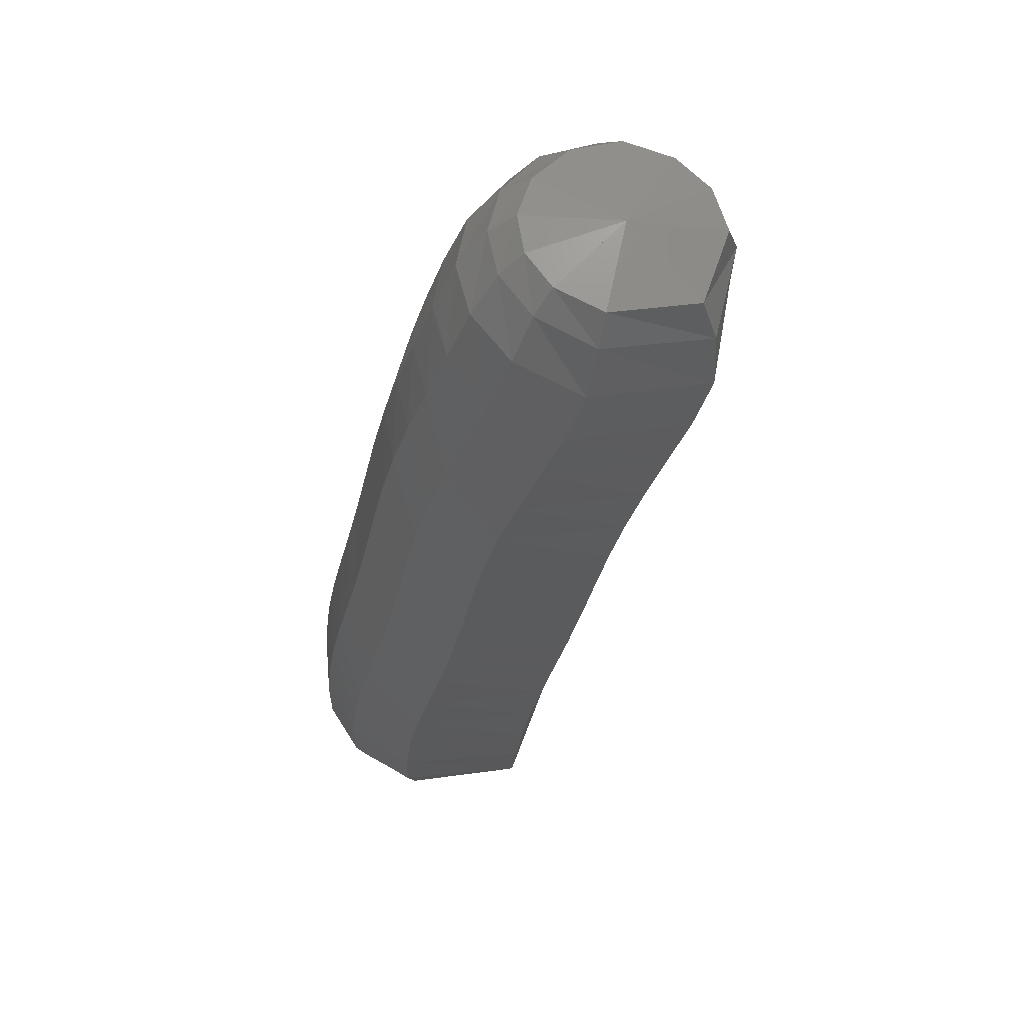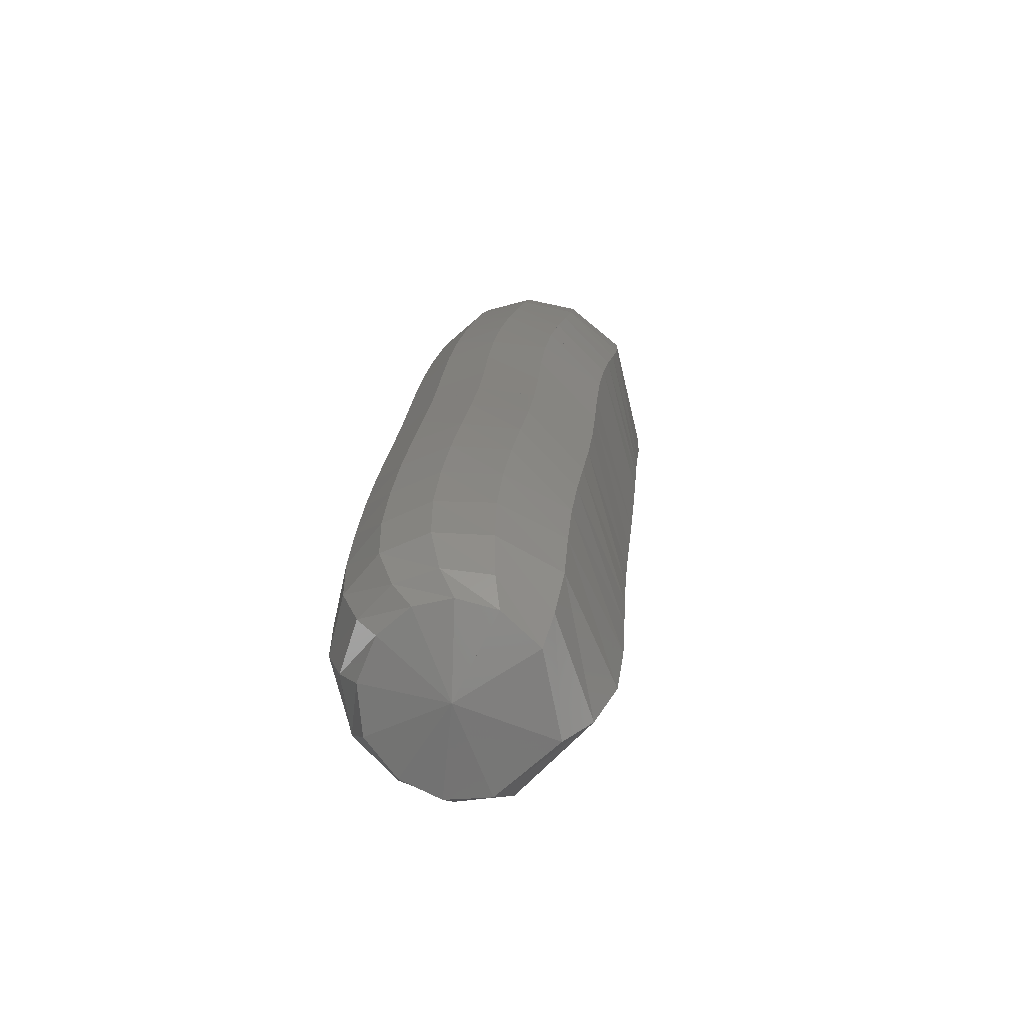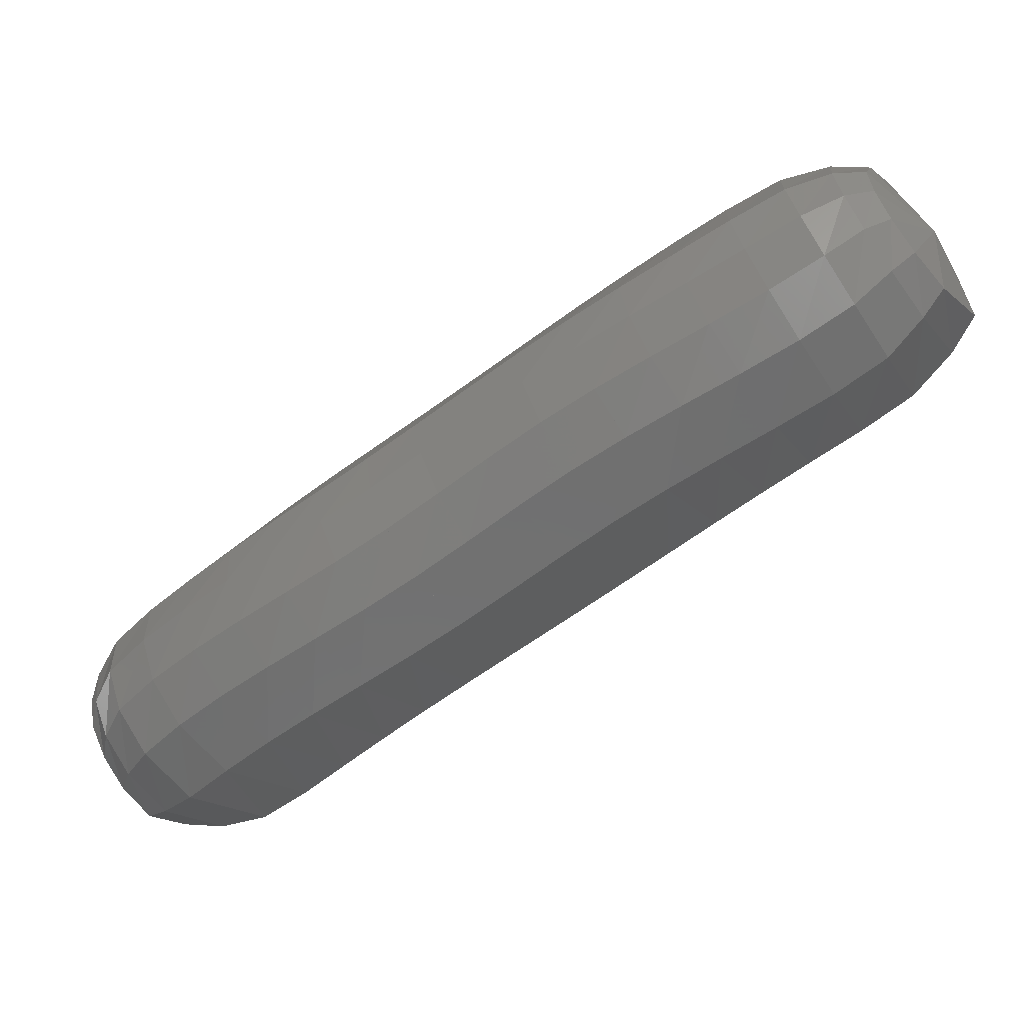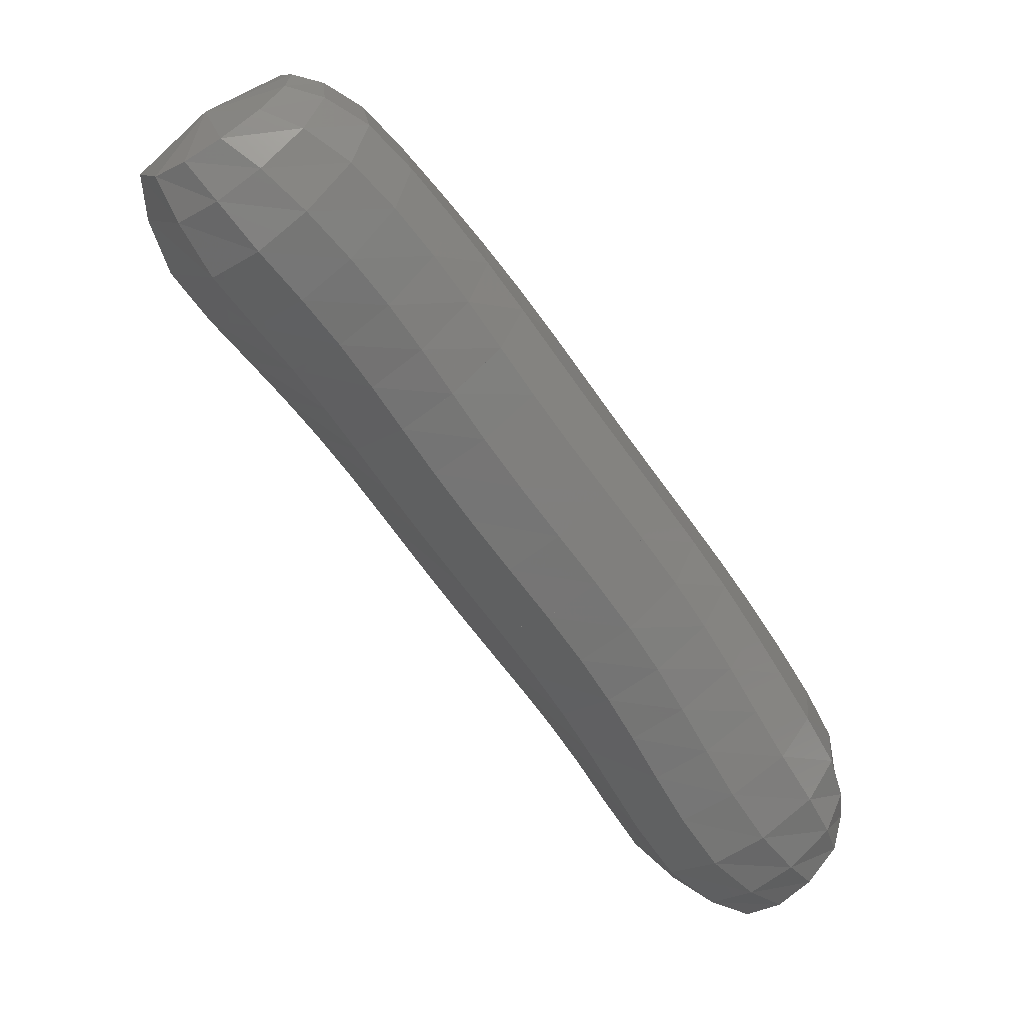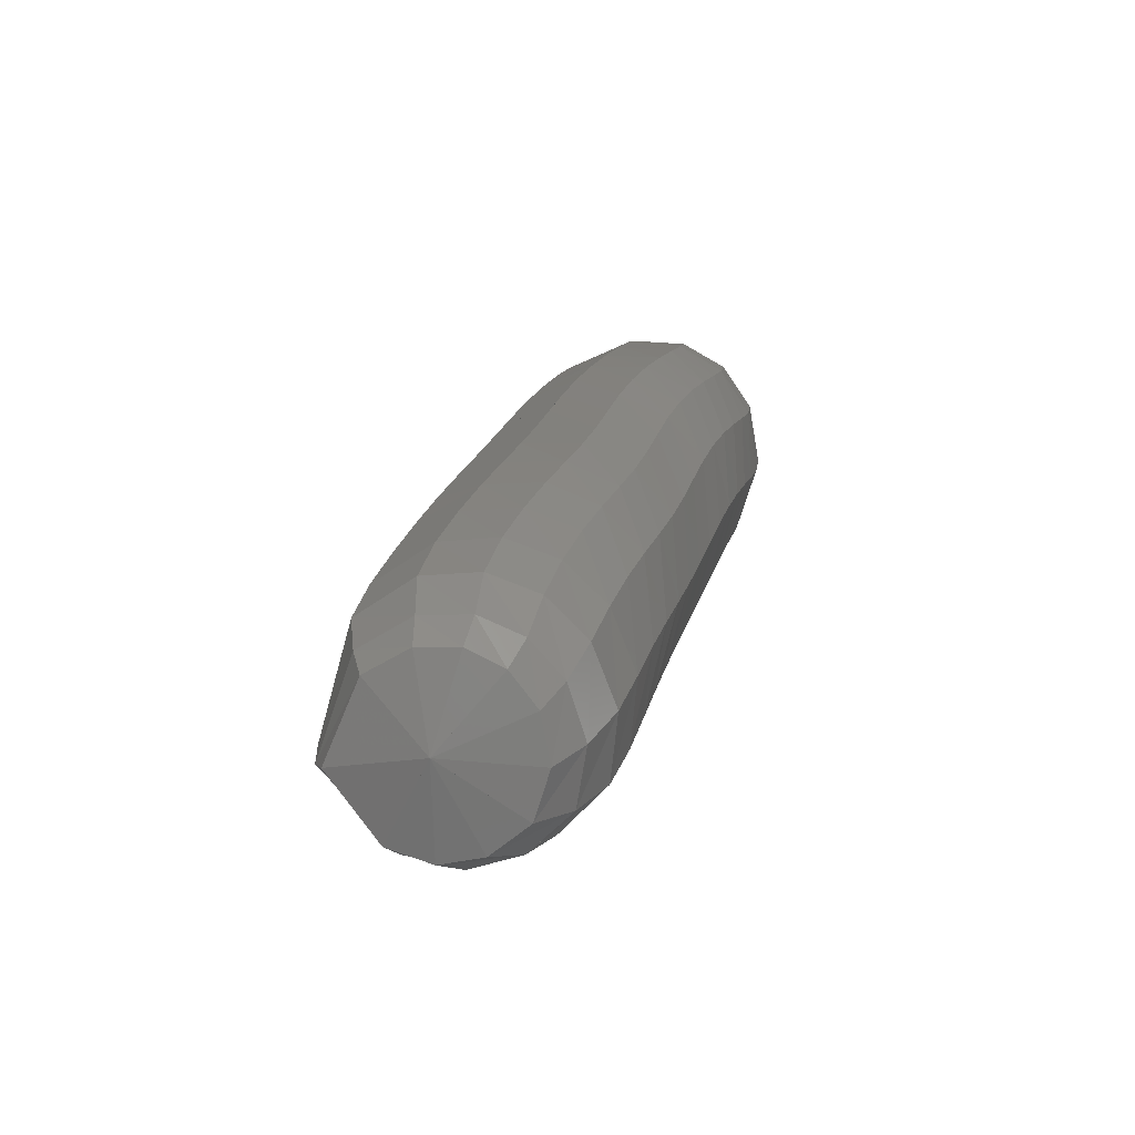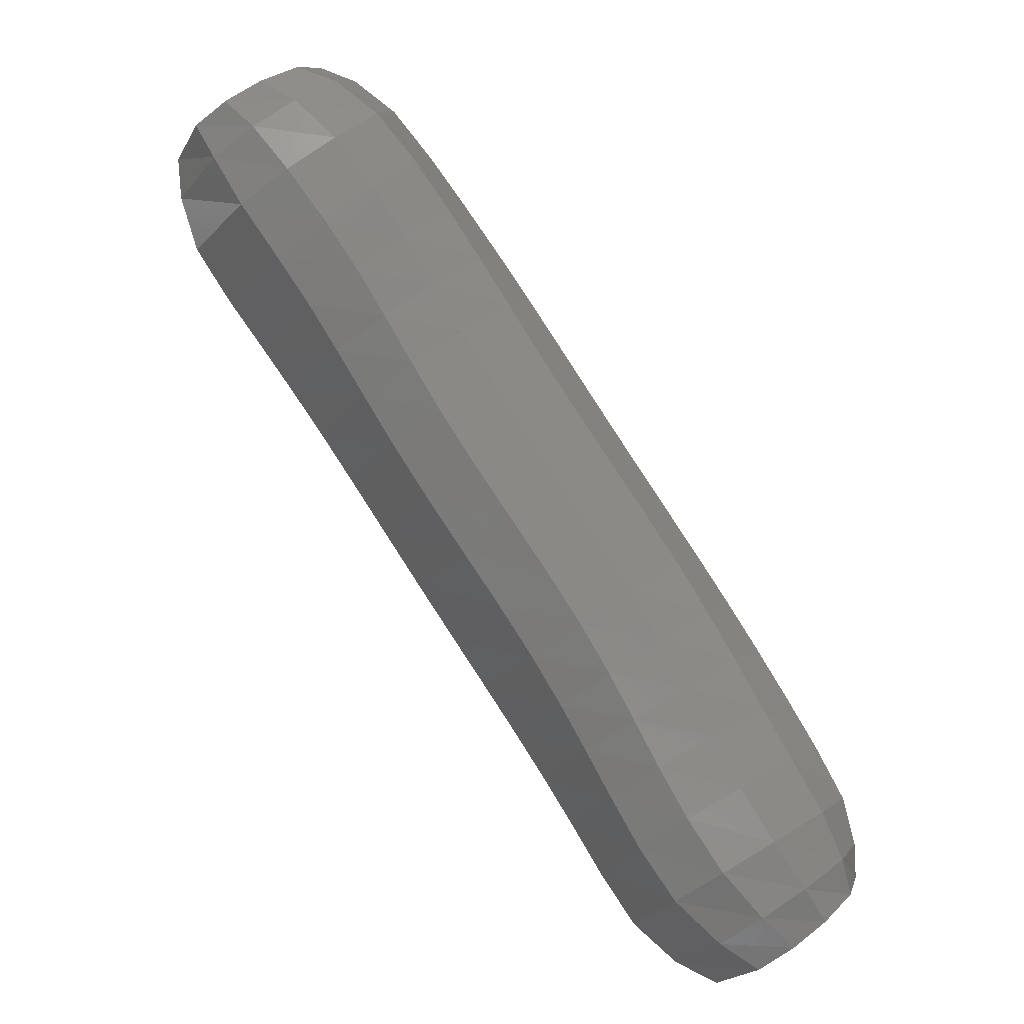
<metadata>
{"format":"stl","ext":"stl","renderer":"f3d","projection":"perspective","resolution":1024,"background":"white","views":[{"elev":10.4,"azim":45.5,"up":"+Y"},{"elev":-5.9,"azim":-42.9,"up":"+Z"},{"elev":76.0,"azim":12.8,"up":"+Z"},{"elev":-34.9,"azim":170.7,"up":"+Z"},{"elev":41.4,"azim":144.5,"up":"+Z"},{"elev":-65.3,"azim":168.7,"up":"+Z"}]}
</metadata>
<code>
# stl→obj: 211 verts, 440 faces
v -56.62 72.67 243.2
v -56.4 72.53 243.1
v -56.47 72.69 243
v -56.28 72.55 243.2
v -56.35 72.75 243
v -56.15 72.6 243.2
v -56.2 72.83 243
v -56.03 72.69 243.3
v -56.08 72.93 243.1
v -55.93 72.79 243.4
v -55.98 73.03 243.2
v -55.82 72.89 243.5
v -55.89 73.13 243.3
v -55.72 72.99 243.5
v -55.8 73.22 243.3
v -55.61 73.09 243.6
v -55.7 73.33 243.4
v -55.49 73.2 243.7
v -55.58 73.43 243.5
v -55.36 73.31 243.7
v -55.45 73.55 243.5
v -55.24 73.42 243.8
v -55.32 73.66 243.6
v -55.12 73.53 243.9
v -55.2 73.77 243.7
v -55.01 73.64 244
v -55.1 73.87 243.8
v -54.9 73.74 244
v -55 73.97 243.8
v -54.78 73.84 244
v -54.9 74.08 243.8
v -54.66 73.95 244.1
v -54.79 74.19 243.9
v -54.54 74.07 244.2
v -54.66 74.3 244
v -54.47 74.19 244.2
v -54.56 74.39 244.1
v -54.44 74.28 244.3
v -54.49 74.43 244.2
v -54.6 74.46 244.4
v -56.55 72.79 243
v -56.44 72.87 243
v -56.3 72.97 243
v -56.19 73.07 243.1
v -56.09 73.17 243.2
v -56 73.27 243.2
v -55.91 73.36 243.3
v -55.81 73.46 243.4
v -55.69 73.57 243.4
v -55.56 73.68 243.5
v -55.43 73.8 243.6
v -55.32 73.9 243.7
v -55.21 74.01 243.7
v -55.12 74.11 243.8
v -55.02 74.21 243.8
v -54.9 74.32 243.9
v -54.77 74.43 244
v -54.65 74.5 244
v -54.56 74.53 244.1
v -56.63 72.86 243
v -56.54 72.95 243
v -56.43 73.07 243.1
v -56.32 73.17 243.1
v -56.22 73.27 243.2
v -56.13 73.37 243.3
v -56.04 73.46 243.4
v -55.93 73.56 243.4
v -55.82 73.67 243.5
v -55.69 73.78 243.6
v -55.56 73.89 243.7
v -55.44 74 243.7
v -55.34 74.1 243.8
v -55.24 74.2 243.9
v -55.13 74.31 243.9
v -55.02 74.42 244
v -54.89 74.52 244
v -54.76 74.58 244.1
v -54.65 74.6 244.2
v -56.7 72.9 243.1
v -56.65 73 243.1
v -56.57 73.12 243.2
v -56.46 73.23 243.3
v -56.36 73.33 243.3
v -56.26 73.42 243.4
v -56.17 73.52 243.5
v -56.06 73.62 243.6
v -55.94 73.72 243.6
v -55.82 73.84 243.7
v -55.69 73.95 243.8
v -55.57 74.06 243.9
v -55.46 74.16 243.9
v -55.36 74.26 244
v -55.25 74.36 244.1
v -55.13 74.47 244.1
v -54.99 74.57 244.2
v -54.86 74.63 244.2
v -54.74 74.64 244.3
v -56.74 72.88 243.3
v -56.71 72.97 243.3
v -56.66 73.09 243.3
v -56.56 73.19 243.4
v -56.45 73.29 243.5
v -56.35 73.39 243.6
v -56.25 73.48 243.7
v -56.13 73.58 243.7
v -56.01 73.69 243.8
v -55.89 73.8 243.9
v -55.76 73.91 244
v -55.64 74.02 244
v -55.53 74.12 244.1
v -55.42 74.22 244.2
v -55.3 74.33 244.2
v -55.17 74.43 244.3
v -55.04 74.54 244.3
v -54.91 74.6 244.4
v -54.8 74.62 244.4
v -56.73 72.81 243.4
v -56.73 72.89 243.4
v -56.69 73 243.5
v -56.59 73.1 243.6
v -56.49 73.2 243.6
v -56.37 73.29 243.7
v -56.26 73.39 243.8
v -56.14 73.49 243.9
v -56.02 73.6 244
v -55.9 73.71 244
v -55.77 73.82 244.1
v -55.65 73.93 244.2
v -55.54 74.03 244.3
v -55.41 74.14 244.3
v -55.29 74.24 244.4
v -55.16 74.35 244.5
v -55.03 74.45 244.5
v -54.91 74.52 244.5
v -54.82 74.55 244.5
v -56.69 72.73 243.4
v -56.69 72.8 243.5
v -56.66 72.89 243.6
v -56.57 72.99 243.7
v -56.46 73.09 243.7
v -56.35 73.19 243.8
v -56.23 73.28 243.9
v -56.1 73.38 244
v -55.98 73.49 244.1
v -55.86 73.6 244.1
v -55.74 73.72 244.2
v -55.62 73.82 244.3
v -55.49 73.93 244.4
v -55.37 74.03 244.4
v -55.23 74.13 244.5
v -55.1 74.24 244.5
v -54.97 74.35 244.6
v -54.87 74.43 244.6
v -54.79 74.47 244.6
v -56.63 72.65 243.5
v -56.63 72.7 243.5
v -56.59 72.78 243.6
v -56.5 72.87 243.7
v -56.39 72.97 243.8
v -56.27 73.07 243.9
v -56.15 73.17 244
v -56.03 73.27 244
v -55.9 73.38 244.1
v -55.78 73.49 244.2
v -55.66 73.6 244.3
v -55.54 73.71 244.3
v -55.41 73.82 244.4
v -55.28 73.92 244.5
v -55.15 74.02 244.5
v -55.02 74.13 244.6
v -54.89 74.24 244.6
v -54.8 74.34 244.6
v -54.74 74.39 244.6
v -56.56 72.57 243.4
v -56.54 72.61 243.5
v -56.49 72.67 243.6
v -56.4 72.76 243.7
v -56.28 72.86 243.8
v -56.16 72.96 243.9
v -56.04 73.06 243.9
v -55.92 73.16 244
v -55.79 73.27 244.1
v -55.67 73.38 244.2
v -55.55 73.49 244.2
v -55.43 73.6 244.3
v -55.3 73.71 244.4
v -55.17 73.81 244.4
v -55.04 73.91 244.5
v -54.91 74.02 244.5
v -54.79 74.14 244.6
v -54.71 74.25 244.6
v -54.66 74.32 244.6
v -56.48 72.52 243.3
v -56.42 72.54 243.4
v -56.34 72.58 243.5
v -56.24 72.67 243.6
v -56.13 72.77 243.7
v -56.01 72.87 243.8
v -55.9 72.97 243.8
v -55.77 73.07 243.9
v -55.65 73.18 244
v -55.53 73.29 244.1
v -55.41 73.41 244.1
v -55.29 73.51 244.2
v -55.16 73.62 244.3
v -55.04 73.72 244.3
v -54.91 73.83 244.4
v -54.78 73.94 244.4
v -54.66 74.05 244.5
v -54.59 74.18 244.5
v -54.56 74.26 244.5
f 1 1 2
f 2 1 3
f 2 3 4
f 4 3 5
f 4 5 6
f 6 5 7
f 6 7 8
f 8 7 9
f 8 9 10
f 10 9 11
f 10 11 12
f 12 11 13
f 12 13 14
f 14 13 15
f 14 15 16
f 16 15 17
f 16 17 18
f 18 17 19
f 18 19 20
f 20 19 21
f 20 21 22
f 22 21 23
f 22 23 24
f 24 23 25
f 24 25 26
f 26 25 27
f 26 27 28
f 28 27 29
f 28 29 30
f 30 29 31
f 30 31 32
f 32 31 33
f 32 33 34
f 34 33 35
f 34 35 36
f 36 35 37
f 36 37 38
f 38 37 39
f 38 39 40
f 40 39 40
f 1 1 3
f 3 1 41
f 3 41 5
f 5 41 42
f 5 42 7
f 7 42 43
f 7 43 9
f 9 43 44
f 9 44 11
f 11 44 45
f 11 45 13
f 13 45 46
f 13 46 15
f 15 46 47
f 15 47 17
f 17 47 48
f 17 48 19
f 19 48 49
f 19 49 21
f 21 49 50
f 21 50 23
f 23 50 51
f 23 51 25
f 25 51 52
f 25 52 27
f 27 52 53
f 27 53 29
f 29 53 54
f 29 54 31
f 31 54 55
f 31 55 33
f 33 55 56
f 33 56 35
f 35 56 57
f 35 57 37
f 37 57 58
f 37 58 39
f 39 58 59
f 39 59 40
f 40 59 40
f 1 1 41
f 41 1 60
f 41 60 42
f 42 60 61
f 42 61 43
f 43 61 62
f 43 62 44
f 44 62 63
f 44 63 45
f 45 63 64
f 45 64 46
f 46 64 65
f 46 65 47
f 47 65 66
f 47 66 48
f 48 66 67
f 48 67 49
f 49 67 68
f 49 68 50
f 50 68 69
f 50 69 51
f 51 69 70
f 51 70 52
f 52 70 71
f 52 71 53
f 53 71 72
f 53 72 54
f 54 72 73
f 54 73 55
f 55 73 74
f 55 74 56
f 56 74 75
f 56 75 57
f 57 75 76
f 57 76 58
f 58 76 77
f 58 77 59
f 59 77 78
f 59 78 40
f 40 78 40
f 1 1 60
f 60 1 79
f 60 79 61
f 61 79 80
f 61 80 62
f 62 80 81
f 62 81 63
f 63 81 82
f 63 82 64
f 64 82 83
f 64 83 65
f 65 83 84
f 65 84 66
f 66 84 85
f 66 85 67
f 67 85 86
f 67 86 68
f 68 86 87
f 68 87 69
f 69 87 88
f 69 88 70
f 70 88 89
f 70 89 71
f 71 89 90
f 71 90 72
f 72 90 91
f 72 91 73
f 73 91 92
f 73 92 74
f 74 92 93
f 74 93 75
f 75 93 94
f 75 94 76
f 76 94 95
f 76 95 77
f 77 95 96
f 77 96 78
f 78 96 97
f 78 97 40
f 40 97 40
f 1 1 79
f 79 1 98
f 79 98 80
f 80 98 99
f 80 99 81
f 81 99 100
f 81 100 82
f 82 100 101
f 82 101 83
f 83 101 102
f 83 102 84
f 84 102 103
f 84 103 85
f 85 103 104
f 85 104 86
f 86 104 105
f 86 105 87
f 87 105 106
f 87 106 88
f 88 106 107
f 88 107 89
f 89 107 108
f 89 108 90
f 90 108 109
f 90 109 91
f 91 109 110
f 91 110 92
f 92 110 111
f 92 111 93
f 93 111 112
f 93 112 94
f 94 112 113
f 94 113 95
f 95 113 114
f 95 114 96
f 96 114 115
f 96 115 97
f 97 115 116
f 97 116 40
f 40 116 40
f 1 1 98
f 98 1 117
f 98 117 99
f 99 117 118
f 99 118 100
f 100 118 119
f 100 119 101
f 101 119 120
f 101 120 102
f 102 120 121
f 102 121 103
f 103 121 122
f 103 122 104
f 104 122 123
f 104 123 105
f 105 123 124
f 105 124 106
f 106 124 125
f 106 125 107
f 107 125 126
f 107 126 108
f 108 126 127
f 108 127 109
f 109 127 128
f 109 128 110
f 110 128 129
f 110 129 111
f 111 129 130
f 111 130 112
f 112 130 131
f 112 131 113
f 113 131 132
f 113 132 114
f 114 132 133
f 114 133 115
f 115 133 134
f 115 134 116
f 116 134 135
f 116 135 40
f 40 135 40
f 1 1 117
f 117 1 136
f 117 136 118
f 118 136 137
f 118 137 119
f 119 137 138
f 119 138 120
f 120 138 139
f 120 139 121
f 121 139 140
f 121 140 122
f 122 140 141
f 122 141 123
f 123 141 142
f 123 142 124
f 124 142 143
f 124 143 125
f 125 143 144
f 125 144 126
f 126 144 145
f 126 145 127
f 127 145 146
f 127 146 128
f 128 146 147
f 128 147 129
f 129 147 148
f 129 148 130
f 130 148 149
f 130 149 131
f 131 149 150
f 131 150 132
f 132 150 151
f 132 151 133
f 133 151 152
f 133 152 134
f 134 152 153
f 134 153 135
f 135 153 154
f 135 154 40
f 40 154 40
f 1 1 136
f 136 1 155
f 136 155 137
f 137 155 156
f 137 156 138
f 138 156 157
f 138 157 139
f 139 157 158
f 139 158 140
f 140 158 159
f 140 159 141
f 141 159 160
f 141 160 142
f 142 160 161
f 142 161 143
f 143 161 162
f 143 162 144
f 144 162 163
f 144 163 145
f 145 163 164
f 145 164 146
f 146 164 165
f 146 165 147
f 147 165 166
f 147 166 148
f 148 166 167
f 148 167 149
f 149 167 168
f 149 168 150
f 150 168 169
f 150 169 151
f 151 169 170
f 151 170 152
f 152 170 171
f 152 171 153
f 153 171 172
f 153 172 154
f 154 172 173
f 154 173 40
f 40 173 40
f 1 1 155
f 155 1 174
f 155 174 156
f 156 174 175
f 156 175 157
f 157 175 176
f 157 176 158
f 158 176 177
f 158 177 159
f 159 177 178
f 159 178 160
f 160 178 179
f 160 179 161
f 161 179 180
f 161 180 162
f 162 180 181
f 162 181 163
f 163 181 182
f 163 182 164
f 164 182 183
f 164 183 165
f 165 183 184
f 165 184 166
f 166 184 185
f 166 185 167
f 167 185 186
f 167 186 168
f 168 186 187
f 168 187 169
f 169 187 188
f 169 188 170
f 170 188 189
f 170 189 171
f 171 189 190
f 171 190 172
f 172 190 191
f 172 191 173
f 173 191 192
f 173 192 40
f 40 192 40
f 1 1 174
f 174 1 193
f 174 193 175
f 175 193 194
f 175 194 176
f 176 194 195
f 176 195 177
f 177 195 196
f 177 196 178
f 178 196 197
f 178 197 179
f 179 197 198
f 179 198 180
f 180 198 199
f 180 199 181
f 181 199 200
f 181 200 182
f 182 200 201
f 182 201 183
f 183 201 202
f 183 202 184
f 184 202 203
f 184 203 185
f 185 203 204
f 185 204 186
f 186 204 205
f 186 205 187
f 187 205 206
f 187 206 188
f 188 206 207
f 188 207 189
f 189 207 208
f 189 208 190
f 190 208 209
f 190 209 191
f 191 209 210
f 191 210 192
f 192 210 211
f 192 211 40
f 40 211 40
f 1 1 193
f 193 1 2
f 193 2 194
f 194 2 4
f 194 4 195
f 195 4 6
f 195 6 196
f 196 6 8
f 196 8 197
f 197 8 10
f 197 10 198
f 198 10 12
f 198 12 199
f 199 12 14
f 199 14 200
f 200 14 16
f 200 16 201
f 201 16 18
f 201 18 202
f 202 18 20
f 202 20 203
f 203 20 22
f 203 22 204
f 204 22 24
f 204 24 205
f 205 24 26
f 205 26 206
f 206 26 28
f 206 28 207
f 207 28 30
f 207 30 208
f 208 30 32
f 208 32 209
f 209 32 34
f 209 34 210
f 210 34 36
f 210 36 211
f 211 36 38
f 211 38 40
f 40 38 40

</code>
